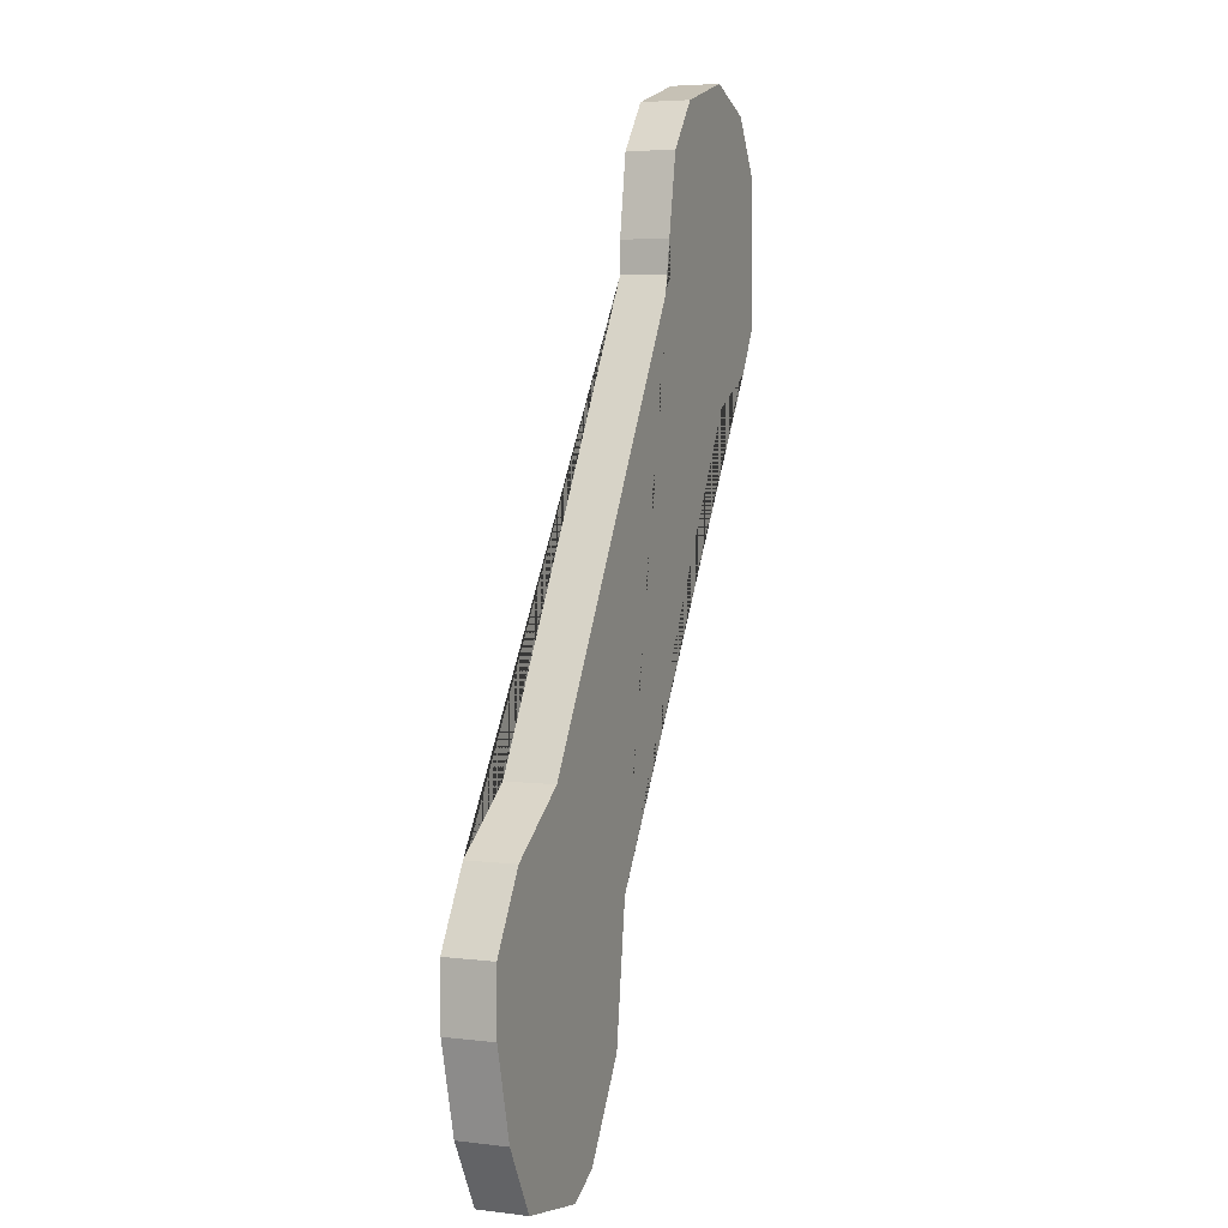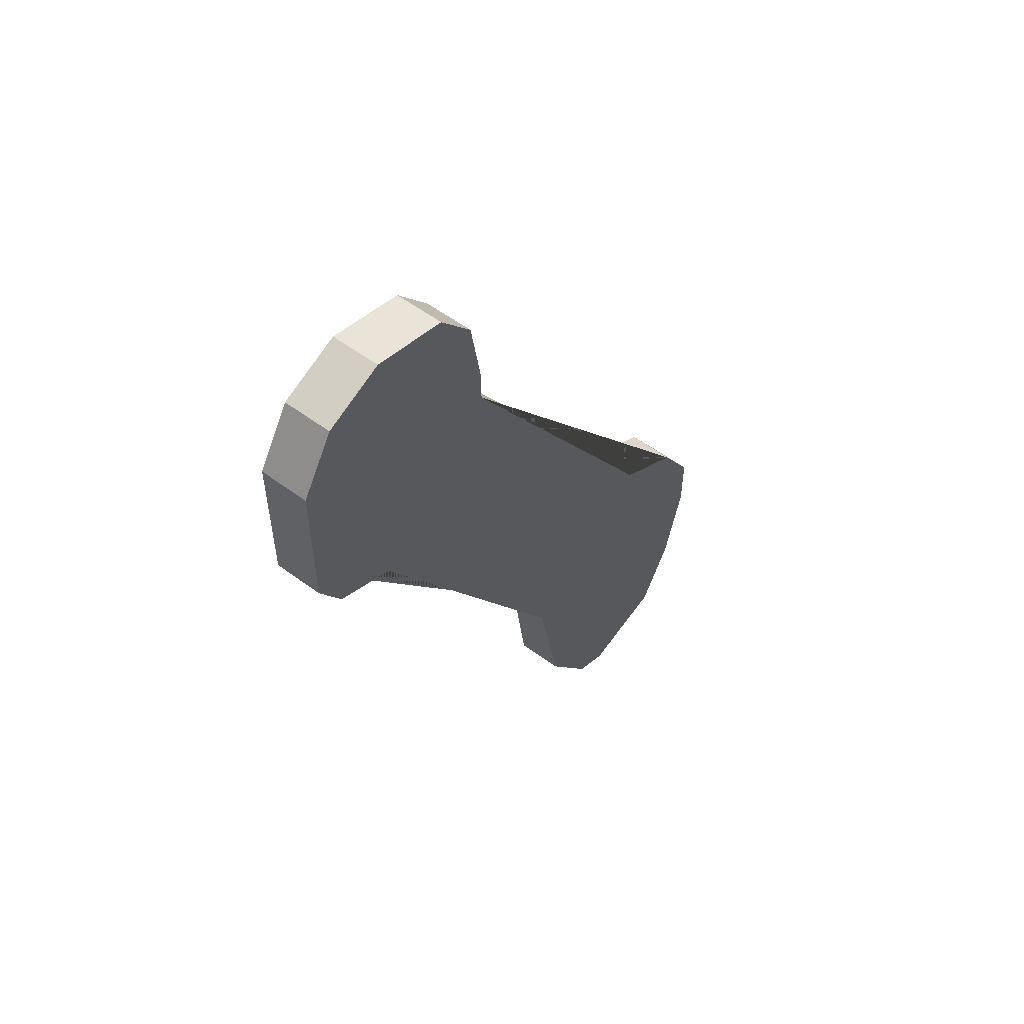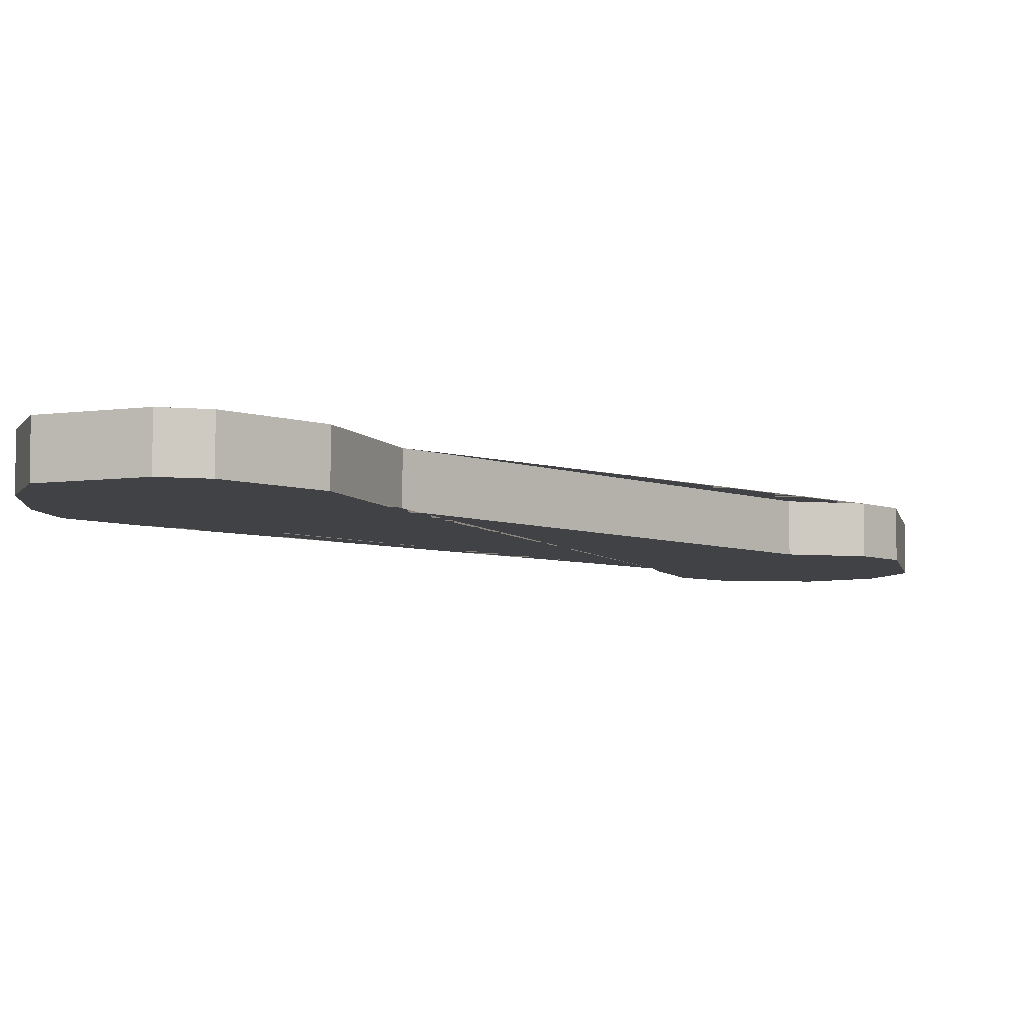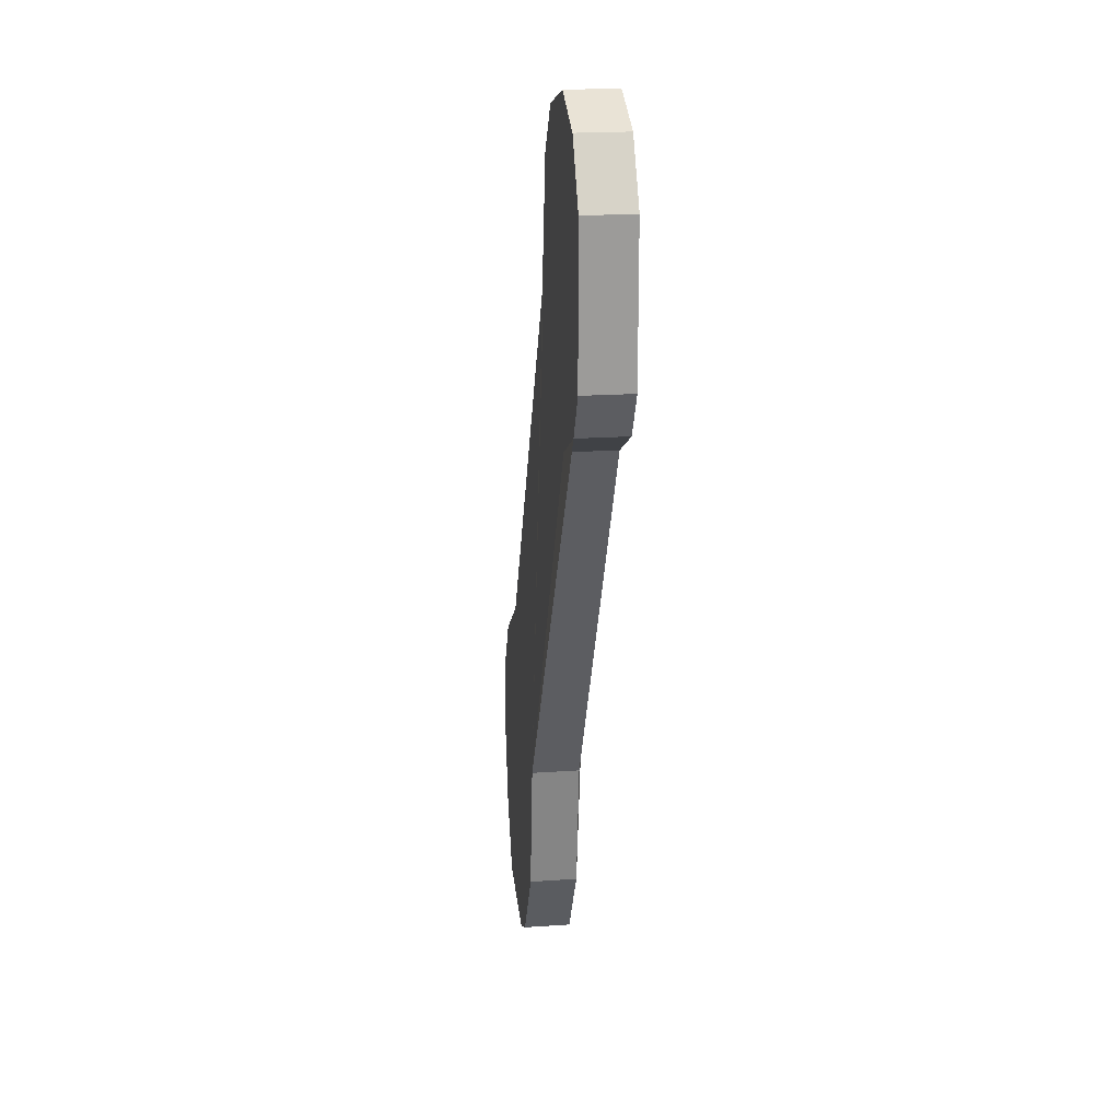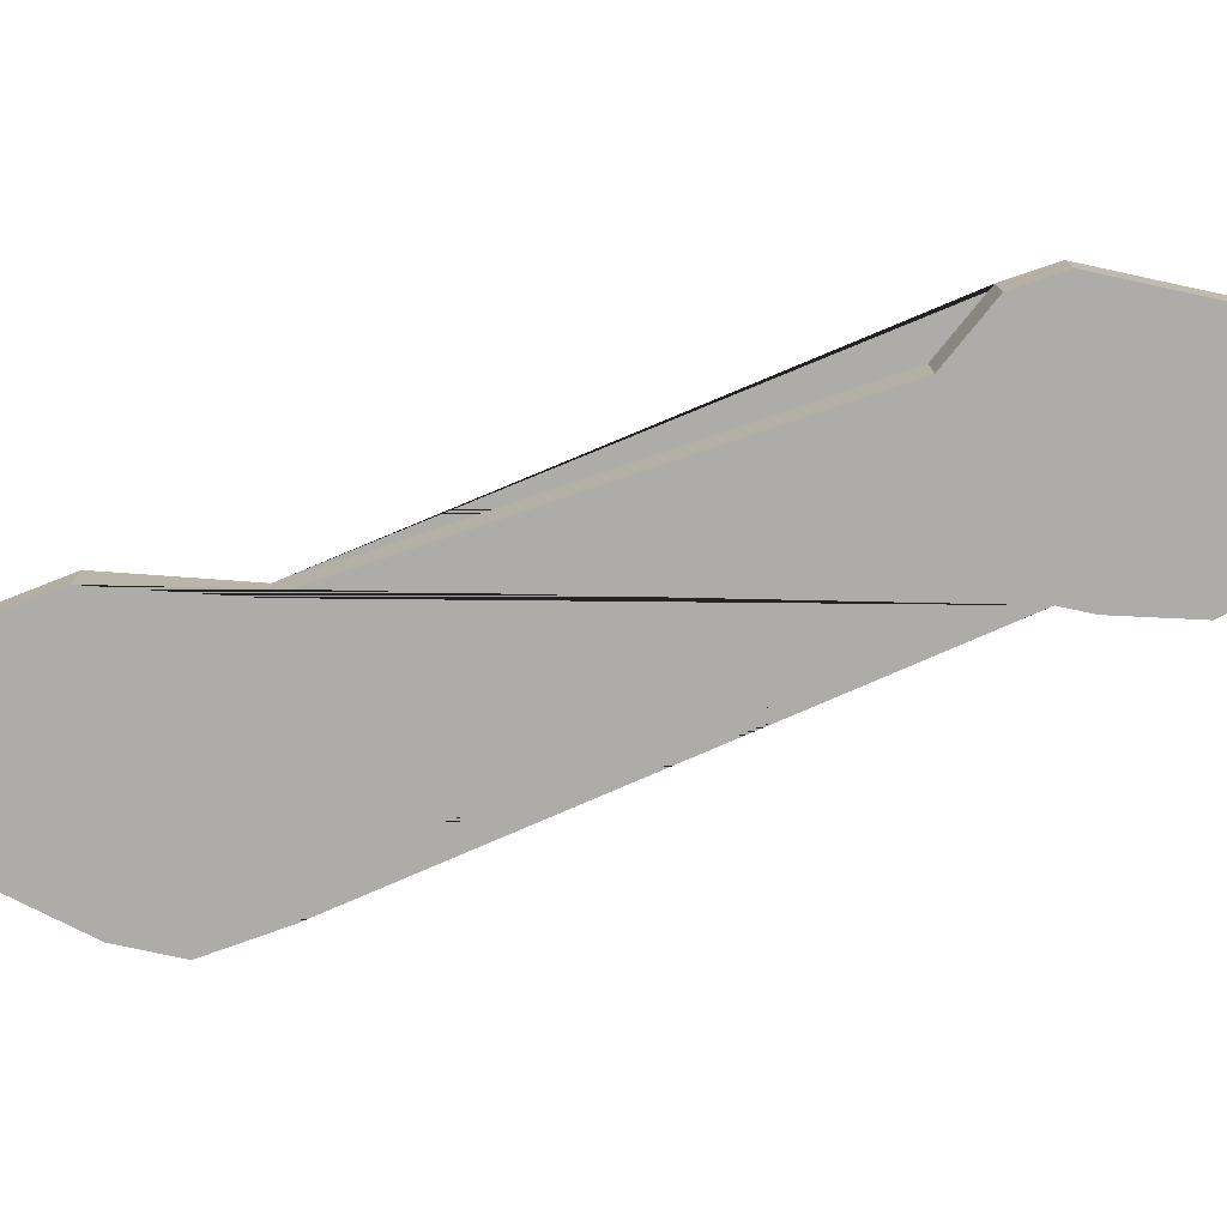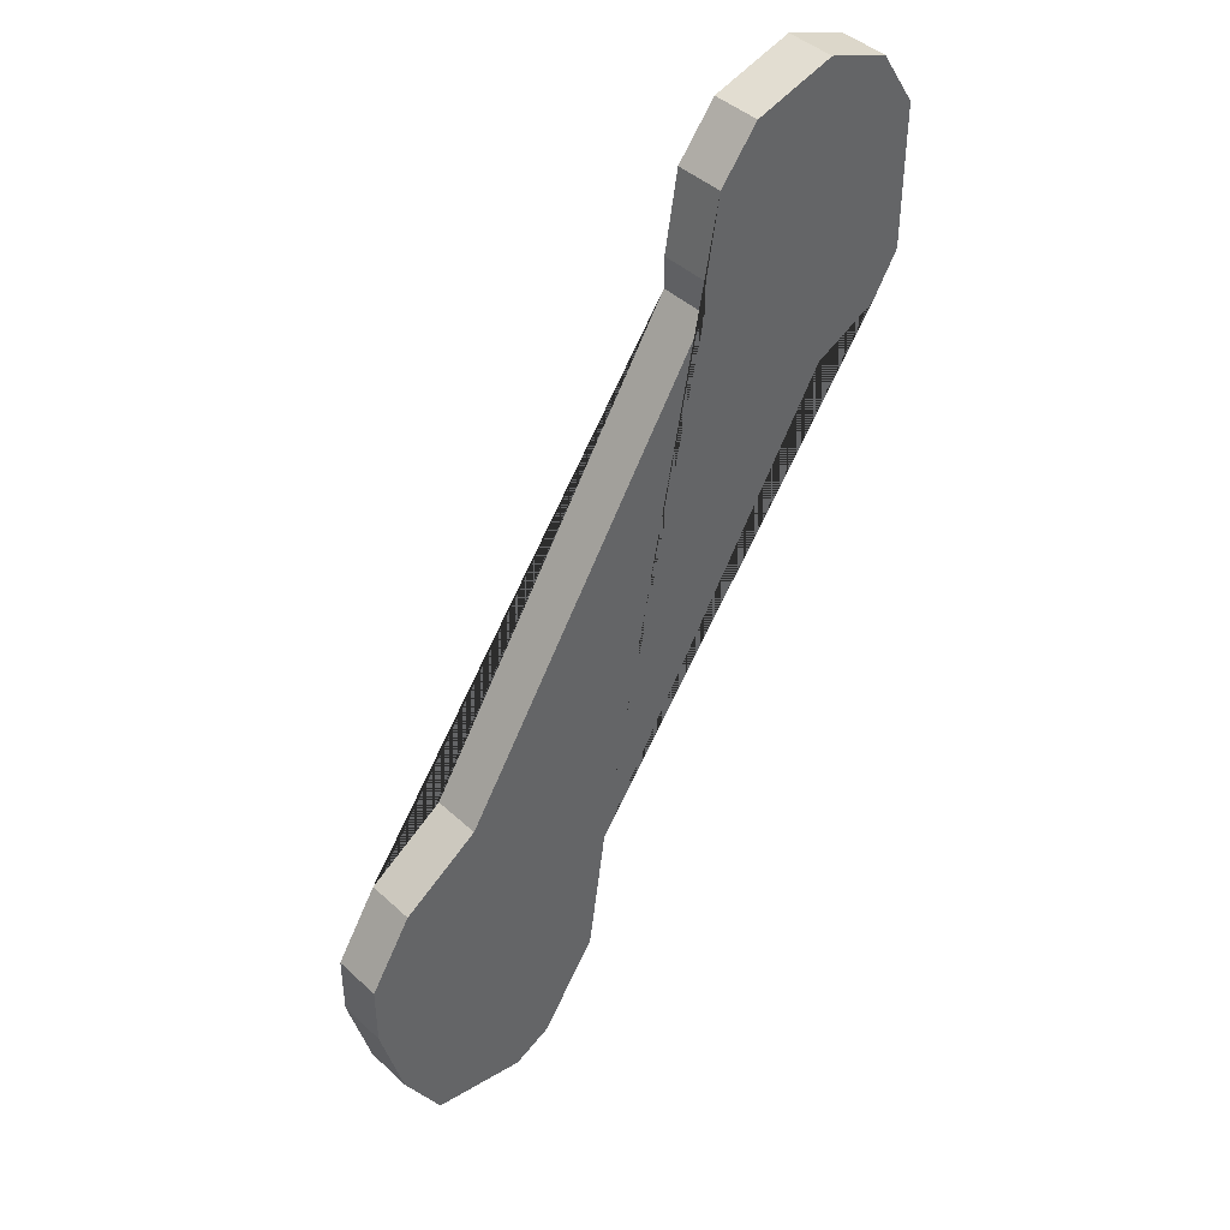
<metadata>
{"format":"obj","ext":"obj","renderer":"f3d","projection":"perspective","resolution":1024,"background":"white","views":[{"elev":4.8,"azim":-68.6,"up":"+Y"},{"elev":56.1,"azim":127.9,"up":"+Y"},{"elev":-6.2,"azim":11.6,"up":"+Z"},{"elev":20.5,"azim":82.9,"up":"+Y"},{"elev":-77.0,"azim":77.8,"up":"+Z"},{"elev":42.8,"azim":-42.5,"up":"+Y"}]}
</metadata>
<code>
o MeshBody1
v -0.3246 0.2713 -0.0274
v -0.3246 0.2053 -0.0274
v -0.3246 0.2713 0.0226
v -0.3246 0.2053 0.0226
v -0.28 0.3426 -0.0274
v -0.28 0.3426 0.0226
v -0.1988 0.3967 -0.0274
v -0.1988 0.3967 0.0226
v 0.07619 0.8367 -0.0274
v 0.07619 0.8367 0.0226
v 0.07619 0.8698 -0.0274
v 0.07619 0.8698 0.0226
v 0.09 0.9526 -0.0274
v 0.09 0.9526 0.0226
v 0.13 1.003 -0.0274
v 0.13 1.003 0.0226
v 0.2144 1.027 -0.0274
v 0.2144 1.027 0.0226
v 0.28 1.003 -0.0274
v 0.28 1.003 0.0226
v 0.3182 0.9426 -0.0274
v 0.3182 0.9426 0.0226
v 0.3182 0.7911 -0.0274
v 0.3182 0.7911 0.0226
v 0.2907 0.7453 -0.0274
v 0.2907 0.7453 0.0226
v 0.2234 0.7117 -0.0274
v 0.2234 0.7117 0.0226
v -0.04 0.2726 -0.0274
v -0.04 0.2726 0.0226
v -0.06 0.1326 -0.0274
v -0.06 0.1326 0.0226
v -0.12 0.0426 -0.0274
v -0.12 0.0426 0.0226
v -0.16 0.0226 -0.0274
v -0.16 0.0226 0.0226
v -0.26 0.0426 -0.0274
v -0.26 0.0426 0.0226
v -0.3 0.1126 -0.0274
v -0.3 0.1126 0.0226
f 1 3 6 5
f 35 36 38 37
f 23 24 26 25
f 5 6 8 7
f 30 28 26 24 22 20 18 16 14 12 10 8 6 3 4 40 38 36 34 32
f 21 22 24 23
f 19 20 22 21
f 31 32 34 33
f 39 40 4 2
f 9 11 13 15 17 19 21 23 25 27 29 31 33 35 37 39 2 1 5 7
f 30 32 31 29
f 7 8 10 9
f 33 34 36 35
f 37 38 40 39
f 25 26 28 27
f 9 10 12 11
f 27 28 30 29
f 17 18 20 19
f 13 14 16 15
f 2 4 3 1
f 11 12 14 13
f 15 16 18 17

</code>
